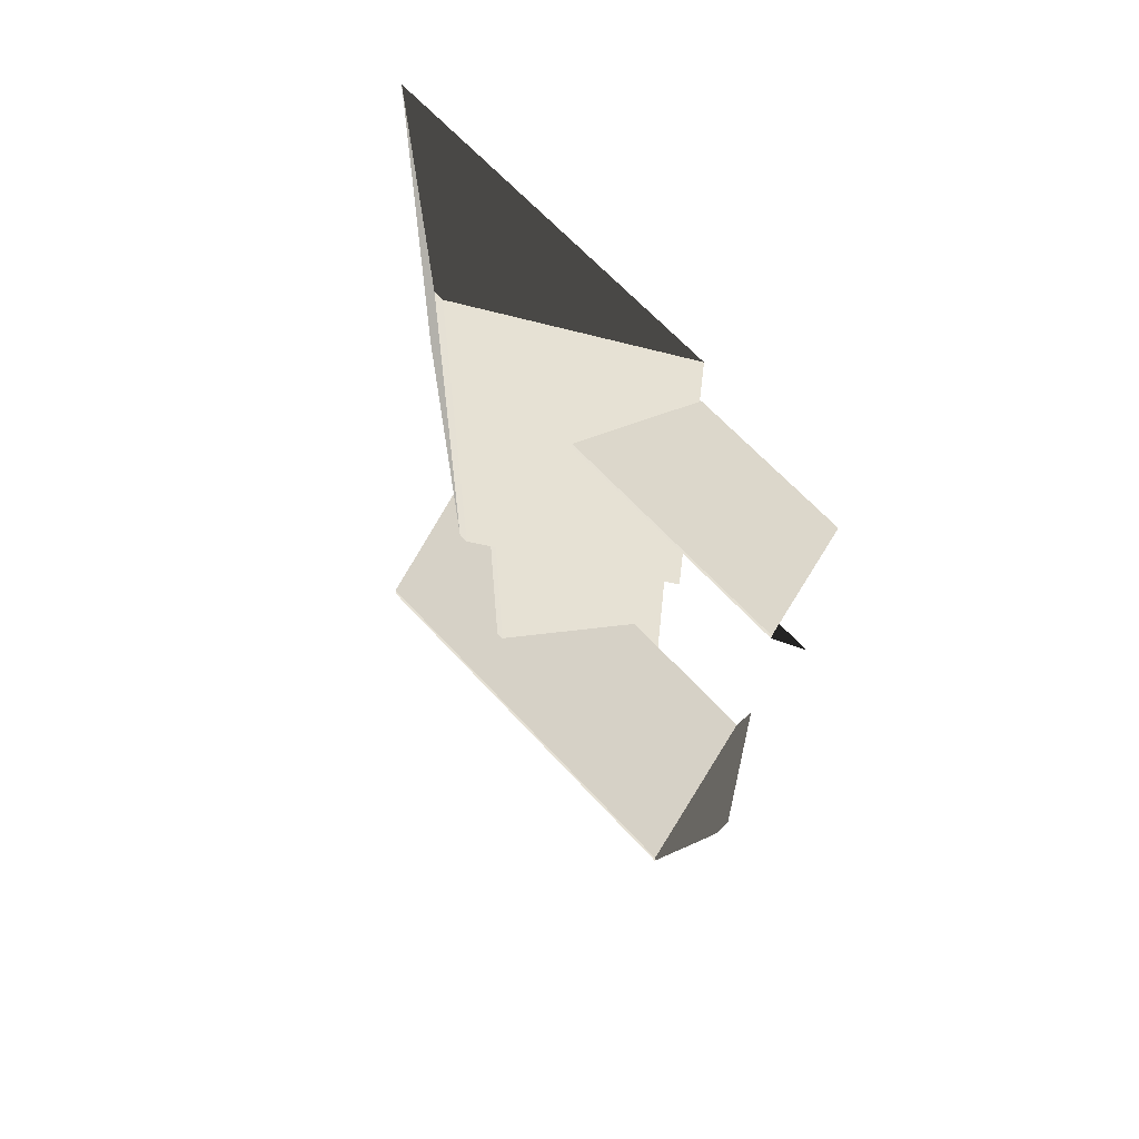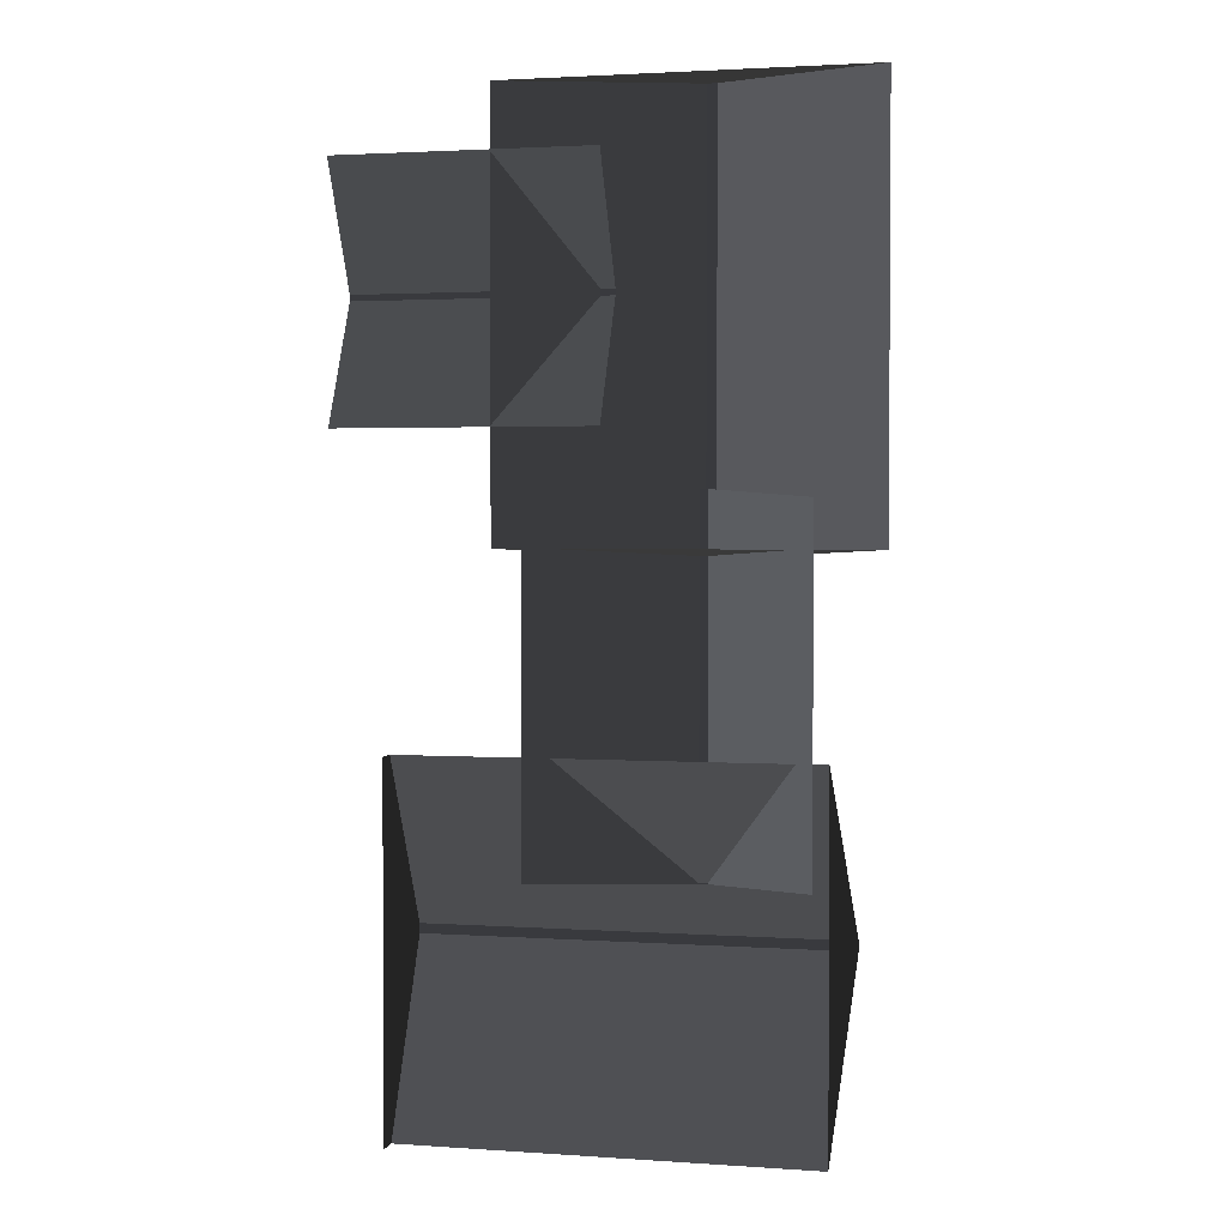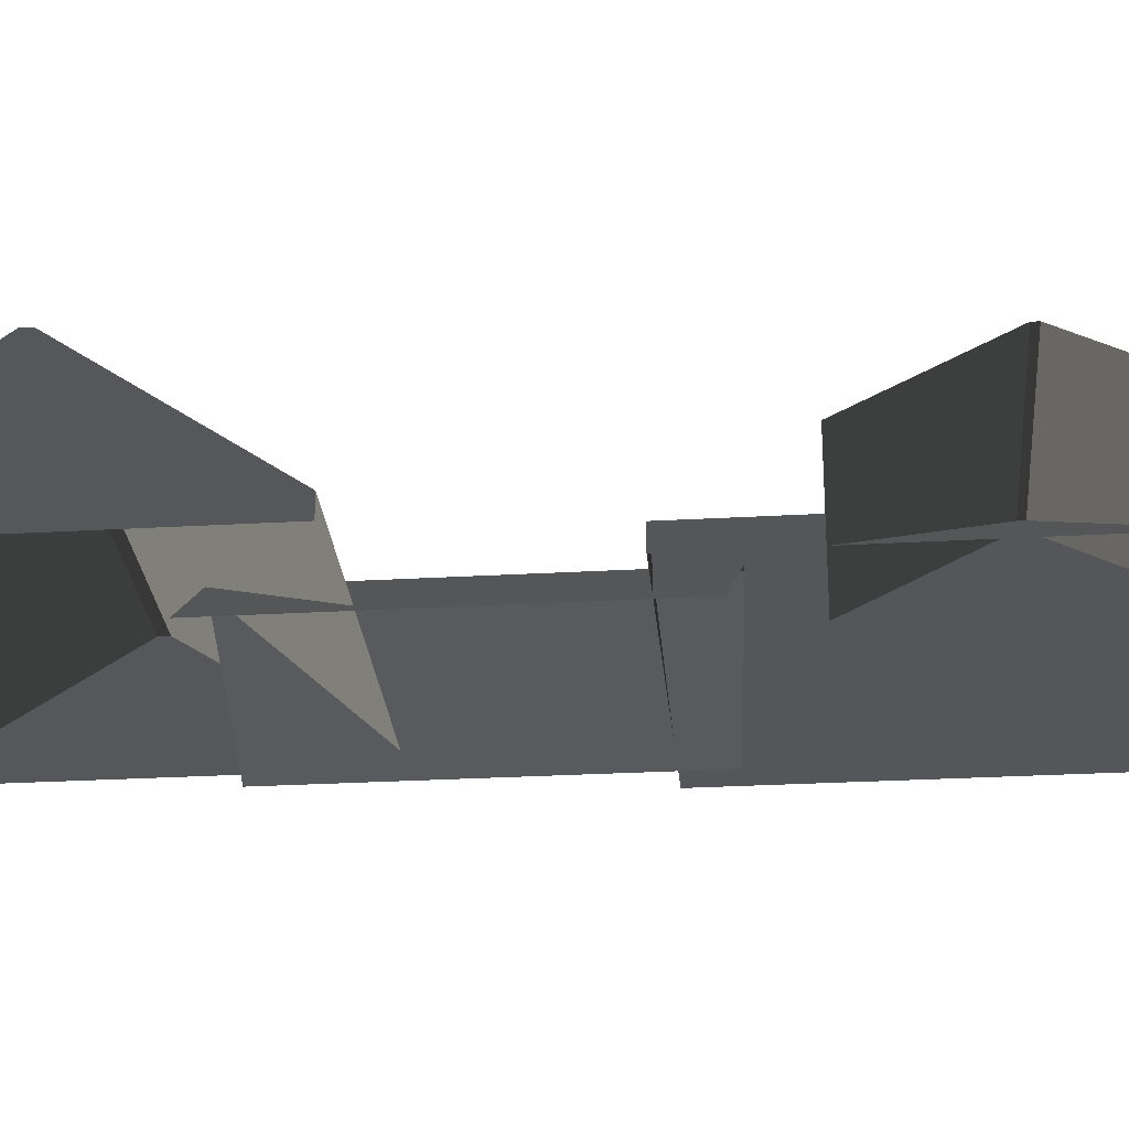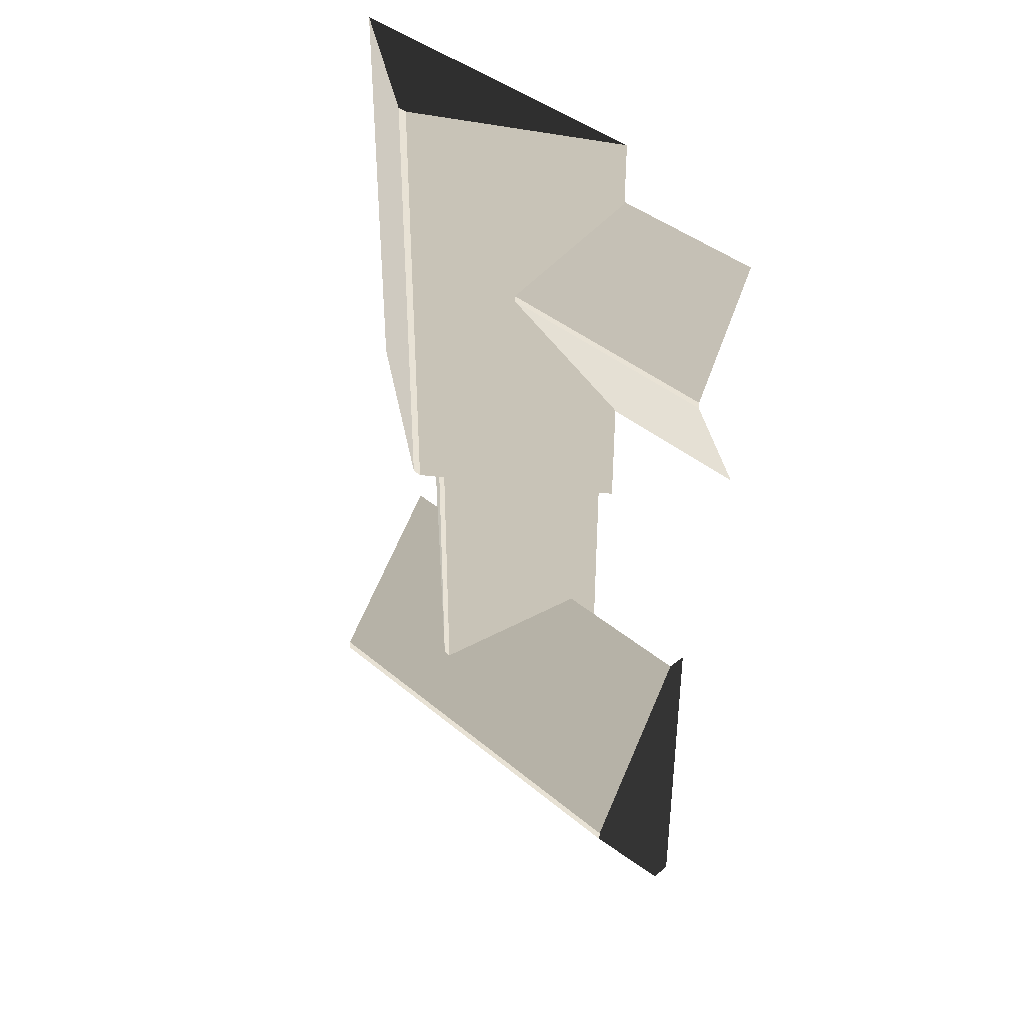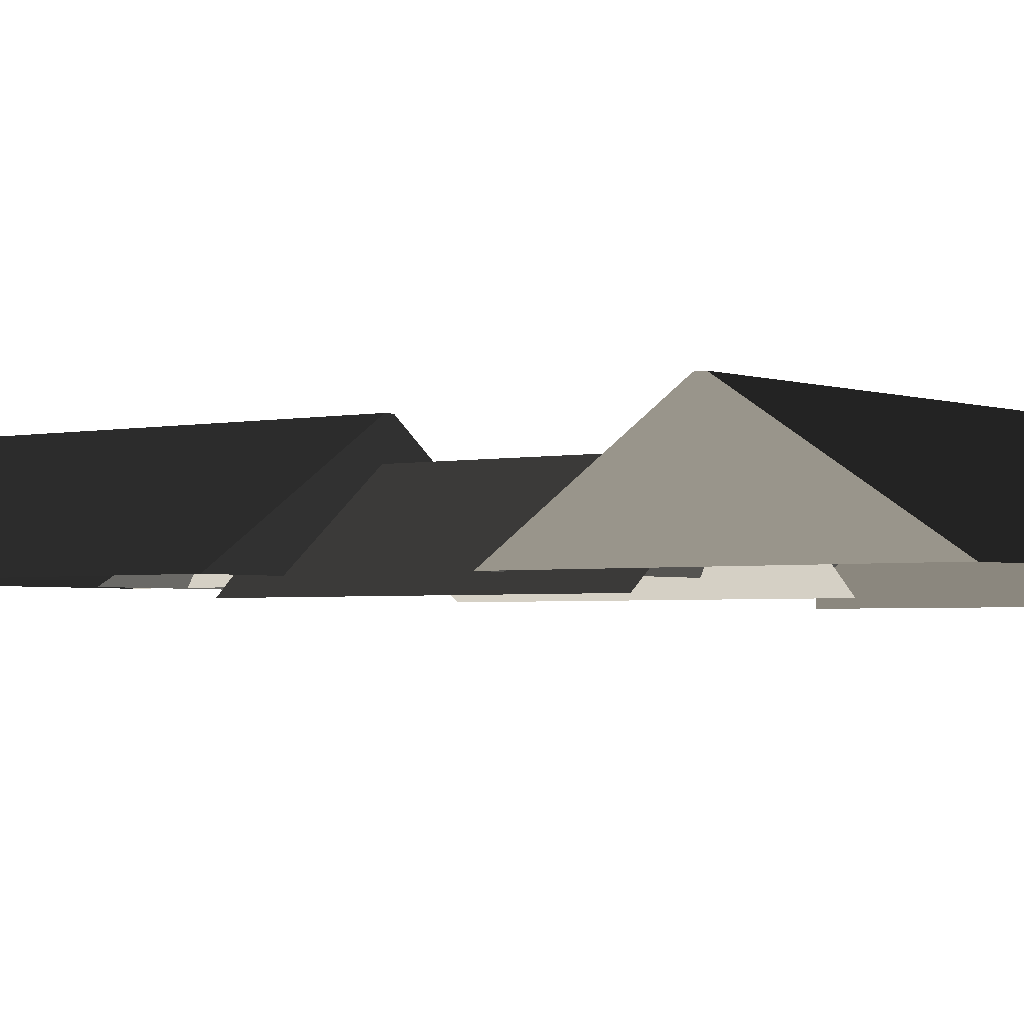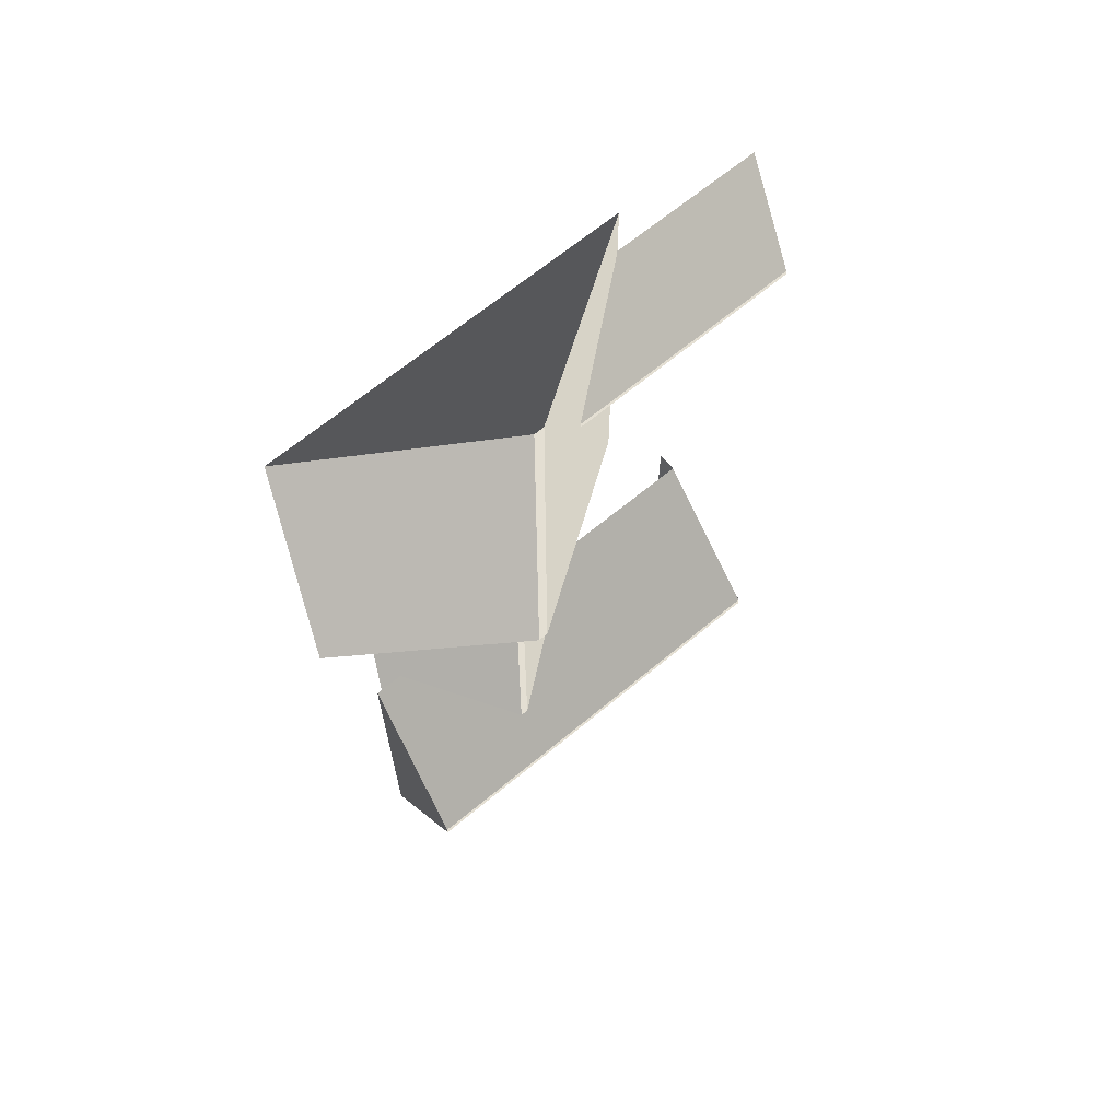
<metadata>
{"format":"obj","ext":"obj","renderer":"f3d","projection":"perspective","resolution":1024,"background":"white","views":[{"elev":65.3,"azim":47.4,"up":"+Y"},{"elev":2.3,"azim":-166.3,"up":"+Y"},{"elev":-27.4,"azim":95.1,"up":"+Z"},{"elev":40.6,"azim":45.6,"up":"+Y"},{"elev":-2.5,"azim":-52.3,"up":"+Z"},{"elev":66.7,"azim":-39.7,"up":"+Y"}]}
</metadata>
<code>
v -0.8321 0.347 0.8882
v -3.814 0.1694 2.865
v -3.814 7.674 2.865
v -0.8321 7.496 0.8882
v -3.814 0.1694 2.865
v -3.983 0.1694 2.865
v -3.983 7.674 2.865
v -3.814 7.674 2.865
v -6.965 7.496 0.8882
v -3.983 7.674 2.865
v -3.983 0.1694 2.865
v -6.965 0.347 0.8882
v -6.965 0.347 0.8882
v -3.983 0.1694 2.865
v -3.814 0.1694 2.865
v -0.8321 0.347 0.8882
v -0.8321 7.496 0.8882
v -3.814 7.674 2.865
v -3.983 7.674 2.865
v -6.965 7.496 0.8882
v 1.809 6.454 0.8764
v 1.809 4.387 1.88
v -2.567 4.387 1.88
v -2.567 6.454 0.8764
v 1.809 4.387 1.88
v 1.809 4.284 1.88
v -2.567 4.284 1.88
v -2.567 4.387 1.88
v -2.567 2.217 0.8764
v -2.567 4.284 1.88
v 1.809 4.284 1.88
v 1.809 2.217 0.8764
v -6.1 -2.866 0.8882
v -6.277 -5.848 2.865
v -6.277 -6.017 2.865
v -6.1 -8.999 0.8882
v -6.1 -8.999 0.8882
v -6.277 -6.017 2.865
v 0.9965 -6.026 2.865
v 0.8189 -9.008 0.8882
v 0.9965 -5.857 2.865
v 0.9965 -6.026 2.865
v -6.277 -6.017 2.865
v -6.277 -5.848 2.865
v 0.8189 -2.875 0.8882
v 0.9965 -5.857 2.865
v -6.277 -5.848 2.865
v -6.1 -2.866 0.8882
v -1.387 -4.785 0.6355
v -3.829 -4.94 2.254
v -3.829 1.273 2.254
v -1.387 1.128 0.6355
v -3.829 -4.94 2.254
v -3.968 -4.94 2.254
v -3.968 1.273 2.254
v -3.829 1.273 2.254
v -5.884 1.128 0.6355
v -3.968 1.273 2.254
v -3.968 -4.94 2.254
v -5.884 -4.785 0.6355
v 0.8189 -2.875 0.5438
v 0.8189 -9.008 0.5438
v 0.8189 -9.008 0.8882
v 0.9965 -6.026 2.865
v 0.9965 -5.857 2.865
v 0.8189 -2.875 0.8882
g Building_small_t1.082_(1)_32019_93
f 1 3 2
f 1 4 3
f 5 7 6
f 5 8 7
f 9 11 10
f 9 12 11
f 13 15 14
f 13 16 15
f 17 19 18
f 17 20 19
f 21 23 22
f 21 24 23
f 25 27 26
f 25 28 27
f 29 31 30
f 29 32 31
f 33 35 34
f 33 36 35
f 37 39 38
f 37 40 39
f 41 43 42
f 41 44 43
f 45 47 46
f 45 48 47
f 49 51 50
f 49 52 51
f 53 55 54
f 53 56 55
f 57 59 58
f 57 60 59
f 61 63 62
f 63 61 64
f 64 61 65
f 65 61 66

</code>
